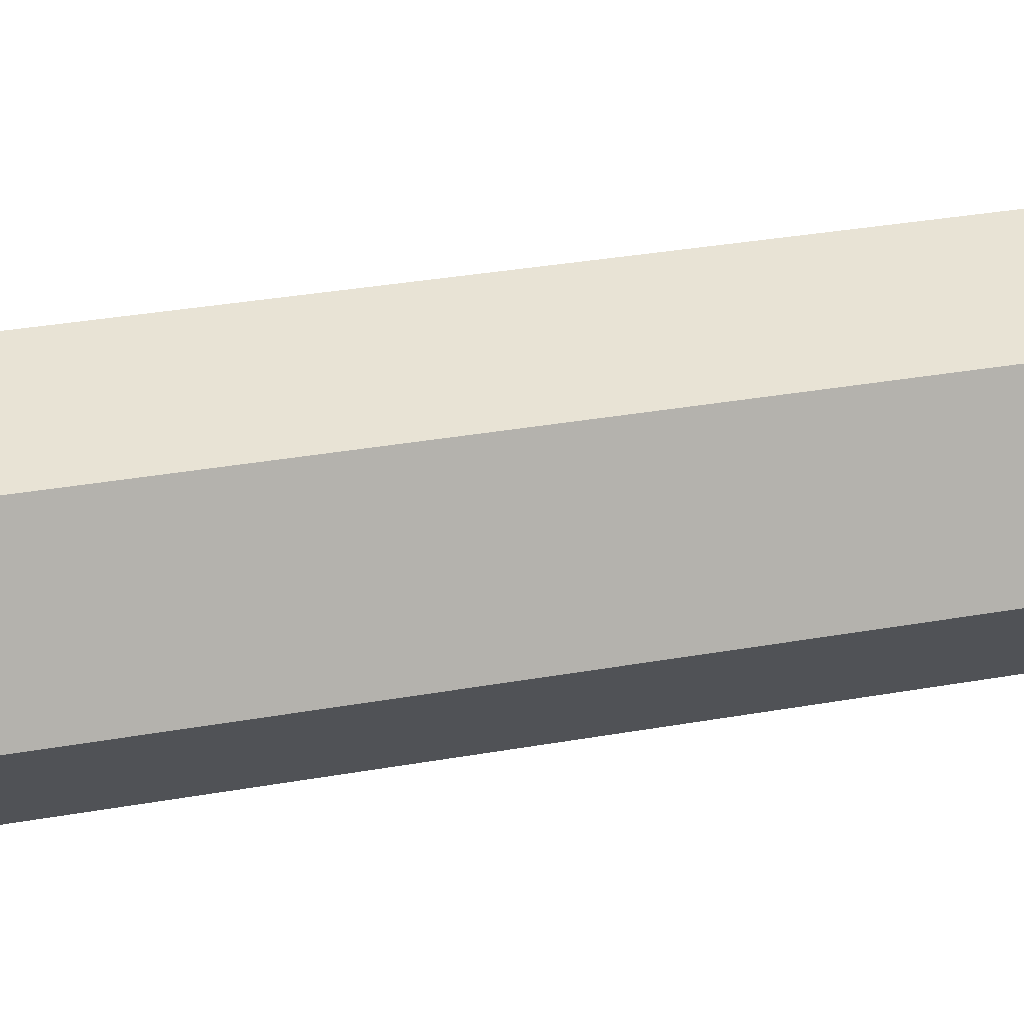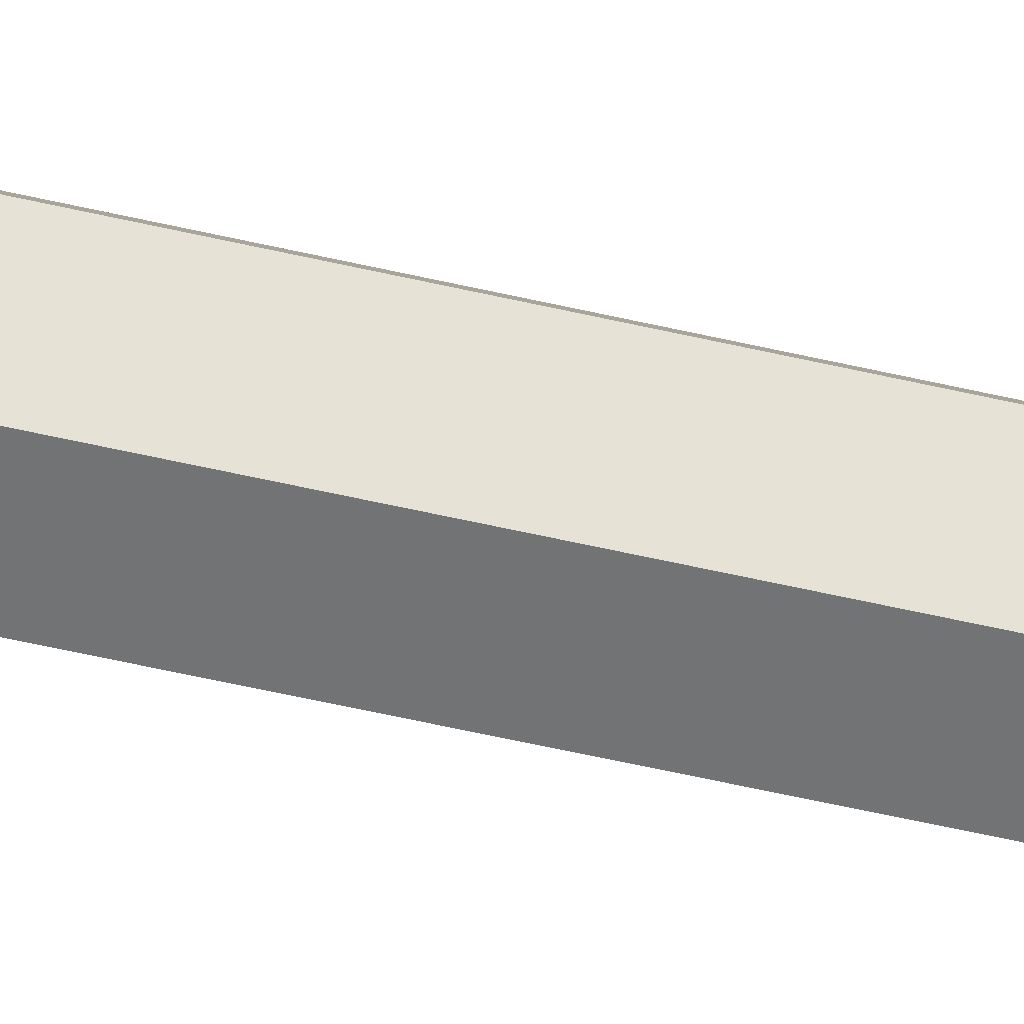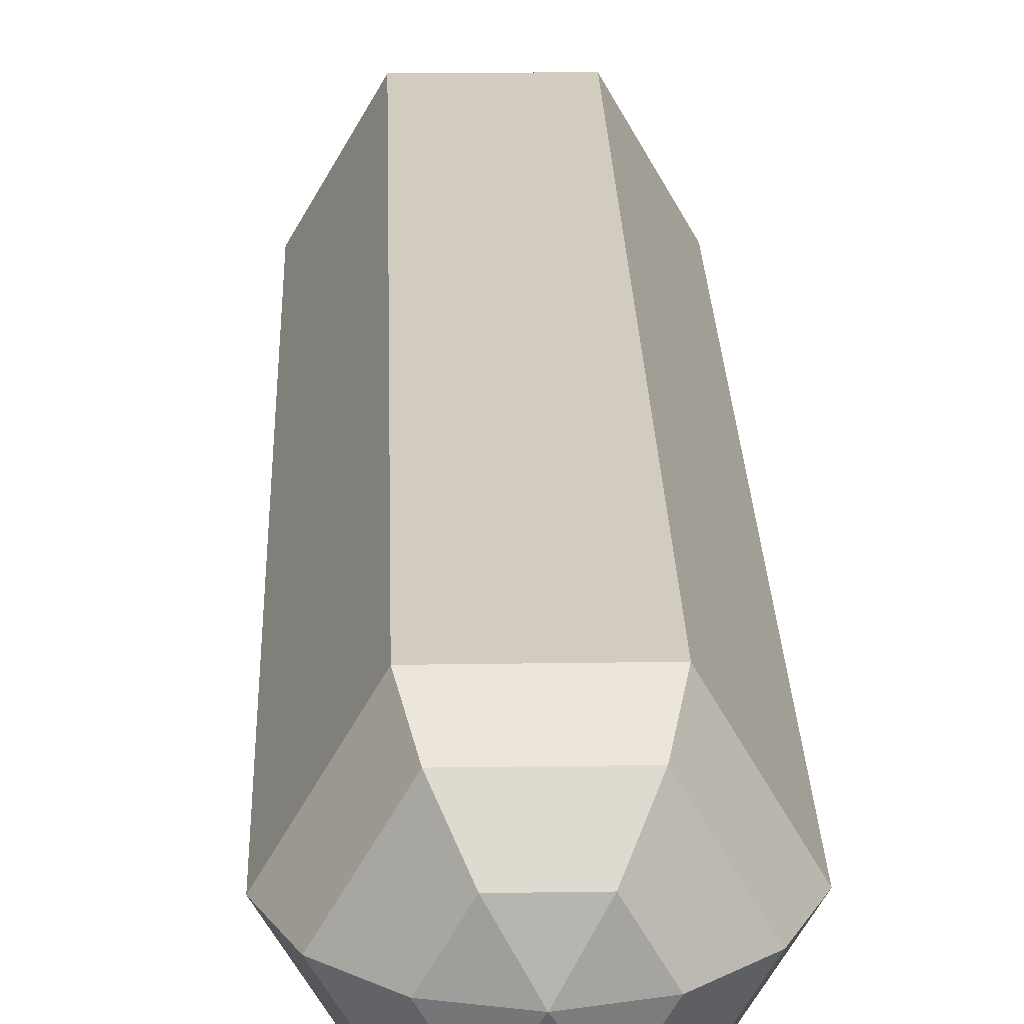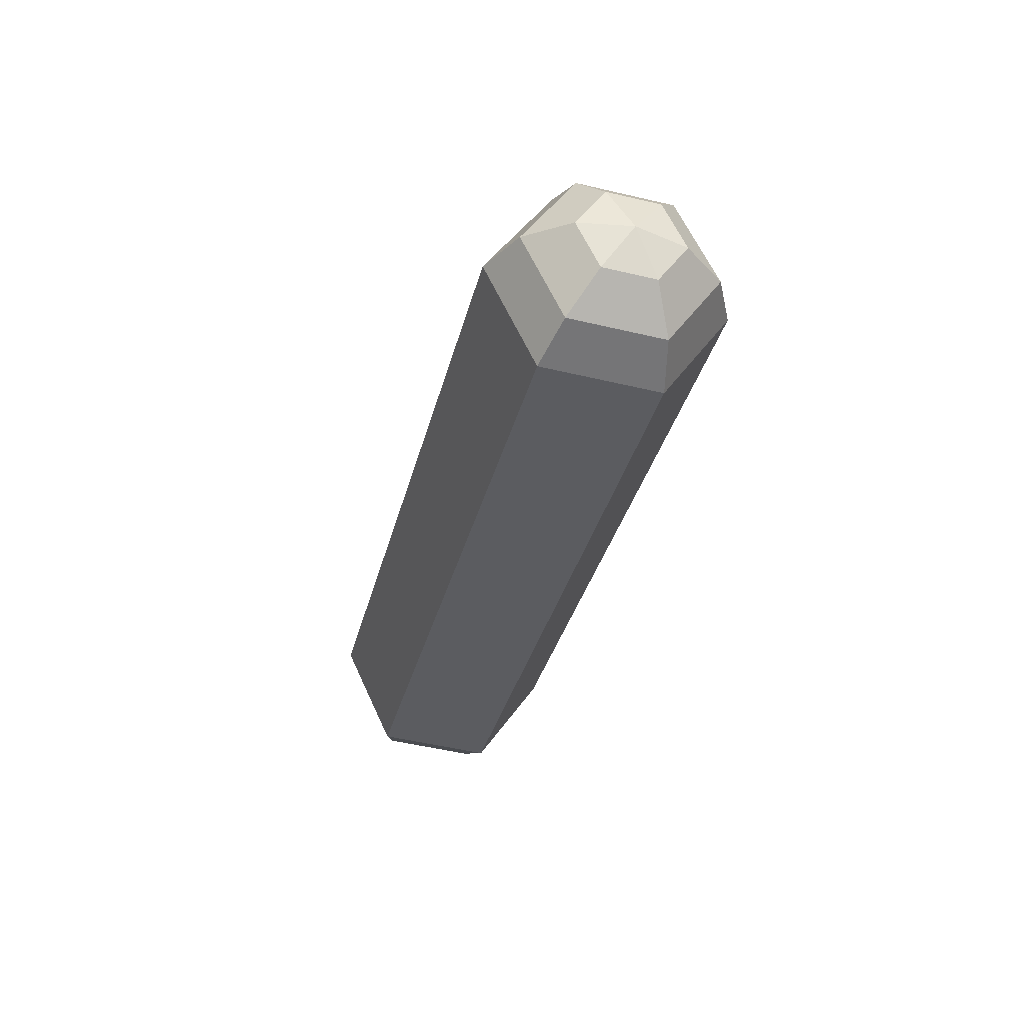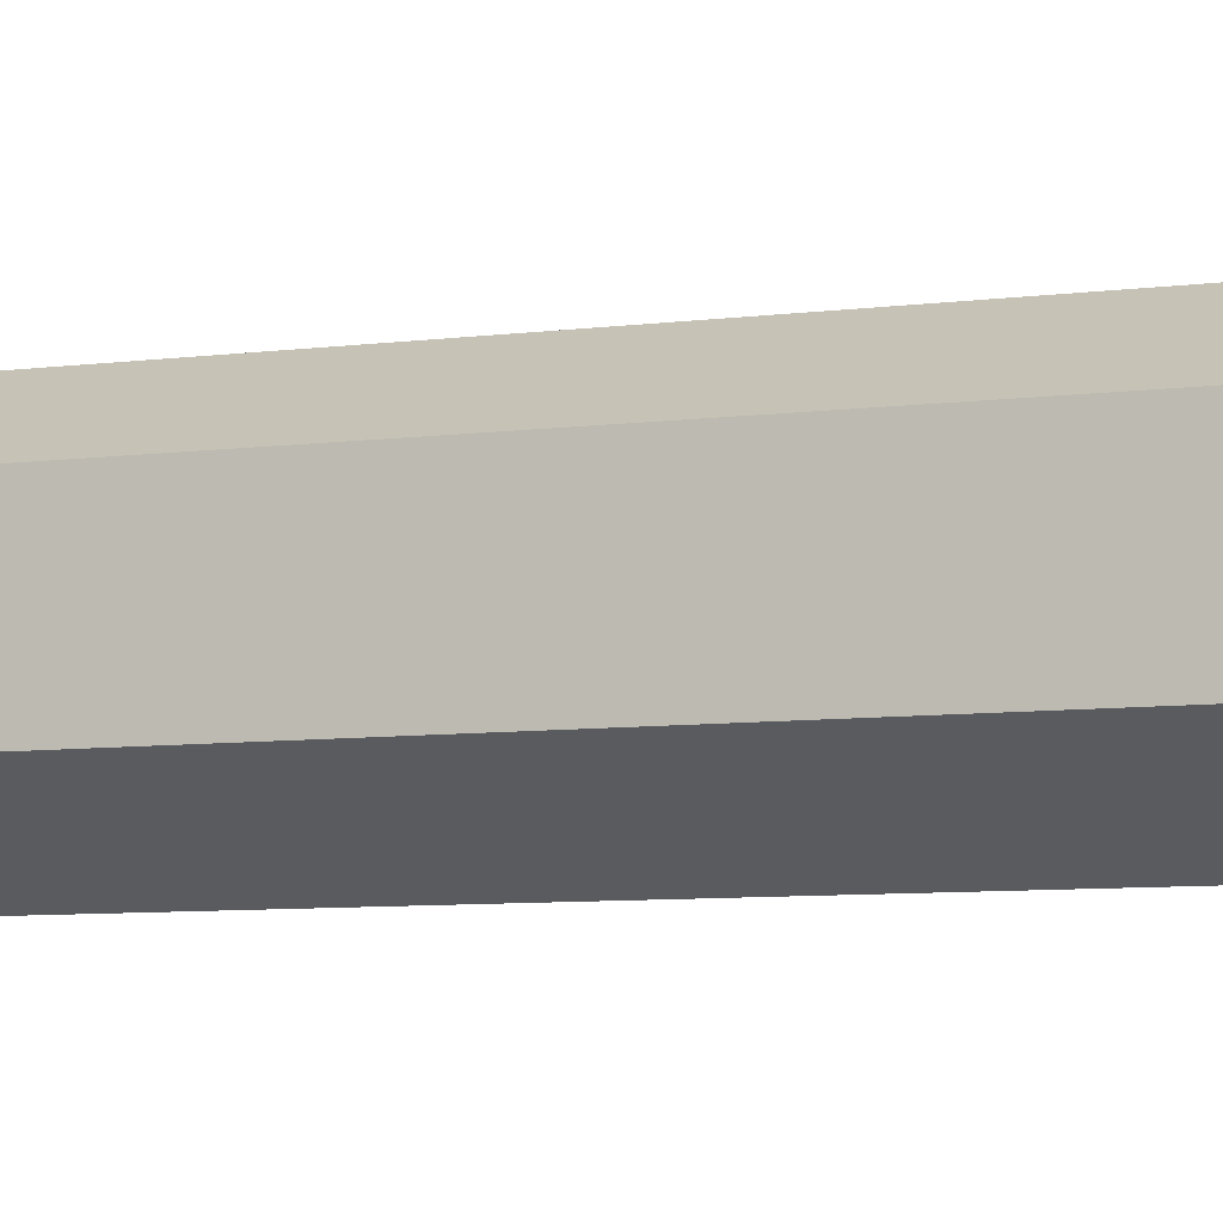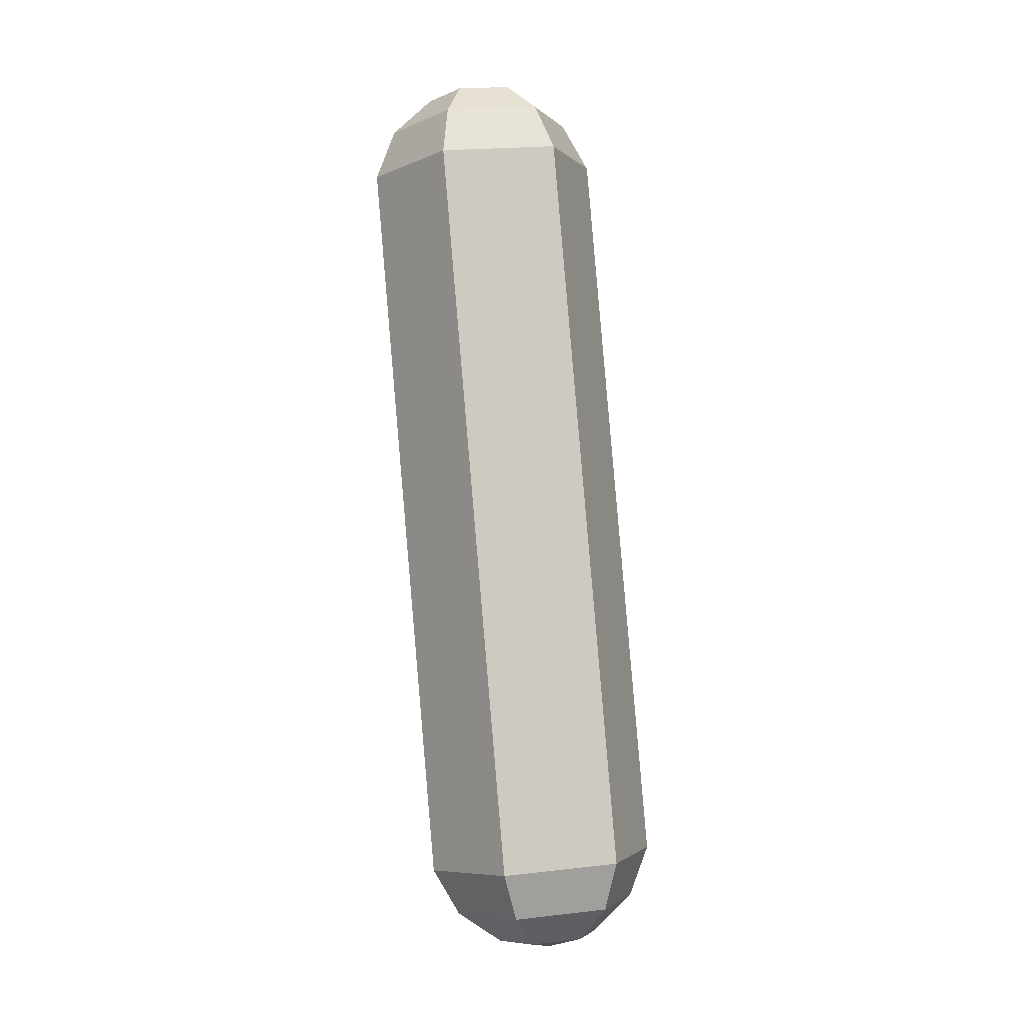
<metadata>
{"format":"obj","ext":"obj","renderer":"f3d","projection":"perspective","resolution":1024,"background":"white","views":[{"elev":-20.3,"azim":72.9,"up":"+Y"},{"elev":4.1,"azim":-98.7,"up":"+Y"},{"elev":12.3,"azim":-8.6,"up":"+Y"},{"elev":55.2,"azim":-114.7,"up":"+Z"},{"elev":-39.4,"azim":-78.0,"up":"+Y"},{"elev":-15.9,"azim":-8.8,"up":"+Z"}]}
</metadata>
<code>
g pSphere17
v -0.9821 0.6258 0.1282
v -0.9662 0.6026 0.1185
v -0.9532 0.6259 0.1317
v -0.9958 0.6011 0.1214
v -0.9662 0.6026 0.1185
v -0.9821 0.6258 0.1282
v -0.9807 0.5766 0.1181
v -0.9662 0.6026 0.1185
v -0.9958 0.6011 0.1214
v -0.9519 0.5767 0.1216
v -0.9662 0.6026 0.1185
v -0.9807 0.5766 0.1181
v -0.9381 0.6013 0.1284
v -0.9662 0.6026 0.1185
v -0.9519 0.5767 0.1216
v -0.9532 0.6259 0.1317
v -0.9662 0.6026 0.1185
v -0.9381 0.6013 0.1284
v -1.013 0.5236 0.6251
v -1.027 0.4976 0.6247
v -1.042 0.5235 0.6216
v -1.042 0.5235 0.6216
v -1.027 0.4976 0.6247
v -1.055 0.4988 0.6148
v -1.055 0.4988 0.6148
v -1.027 0.4976 0.6247
v -1.04 0.4742 0.6115
v -1.04 0.4742 0.6115
v -1.027 0.4976 0.6247
v -1.011 0.4743 0.615
v -1.011 0.4743 0.615
v -1.027 0.4976 0.6247
v -0.9976 0.499 0.6218
v -0.9976 0.499 0.6218
v -1.027 0.4976 0.6247
v -1.013 0.5236 0.6251
v -0.9532 0.6259 0.1317
v -0.9444 0.642 0.1552
v -0.9964 0.6418 0.1489
v -0.9821 0.6258 0.1282
v -0.9821 0.6258 0.1282
v -0.9964 0.6418 0.1489
v -1.021 0.5973 0.1367
v -0.9958 0.6011 0.1214
v -0.9958 0.6011 0.1214
v -1.021 0.5973 0.1367
v -0.9939 0.553 0.1308
v -0.9807 0.5766 0.1181
v -0.9807 0.5766 0.1181
v -0.9939 0.553 0.1308
v -0.9419 0.5532 0.1371
v -0.9519 0.5767 0.1216
v -0.9519 0.5767 0.1216
v -0.9419 0.5532 0.1371
v -0.9172 0.5977 0.1493
v -0.9381 0.6013 0.1284
v -0.9381 0.6013 0.1284
v -0.9172 0.5977 0.1493
v -0.9444 0.642 0.1552
v -0.9532 0.6259 0.1317
v -0.9444 0.642 0.1552
v -0.9415 0.6475 0.1843
v -1.006 0.6473 0.1764
v -0.9964 0.6418 0.1489
v -0.9964 0.6418 0.1489
v -1.006 0.6473 0.1764
v -1.037 0.5919 0.1612
v -1.021 0.5973 0.1367
v -1.021 0.5973 0.1367
v -1.037 0.5919 0.1612
v -1.003 0.5366 0.1538
v -0.9939 0.553 0.1308
v -0.9939 0.553 0.1308
v -1.003 0.5366 0.1538
v -0.9383 0.5369 0.1617
v -0.9419 0.5532 0.1371
v -0.9419 0.5532 0.1371
v -0.9383 0.5369 0.1617
v -0.9075 0.5923 0.1769
v -0.9172 0.5977 0.1493
v -0.9172 0.5977 0.1493
v -0.9075 0.5923 0.1769
v -0.9415 0.6475 0.1843
v -0.9444 0.642 0.1552
v -0.9415 0.6475 0.1843
v -0.9903 0.5635 0.5894
v -1.055 0.5633 0.5815
v -1.006 0.6473 0.1764
v -1.006 0.6473 0.1764
v -1.055 0.5633 0.5815
v -1.086 0.5078 0.5663
v -1.037 0.5919 0.1612
v -1.037 0.5919 0.1612
v -1.086 0.5078 0.5663
v -1.052 0.4526 0.5589
v -1.003 0.5366 0.1538
v -1.003 0.5366 0.1538
v -1.052 0.4526 0.5589
v -0.9872 0.4528 0.5668
v -0.9383 0.5369 0.1617
v -0.9383 0.5369 0.1617
v -0.9872 0.4528 0.5668
v -0.9564 0.5083 0.582
v -0.9075 0.5923 0.1769
v -0.9075 0.5923 0.1769
v -0.9564 0.5083 0.582
v -0.9903 0.5635 0.5894
v -0.9415 0.6475 0.1843
v -0.9903 0.5635 0.5894
v -0.9996 0.5471 0.6124
v -1.052 0.5469 0.6061
v -1.055 0.5633 0.5815
v -1.055 0.5633 0.5815
v -1.052 0.5469 0.6061
v -1.076 0.5025 0.5939
v -1.086 0.5078 0.5663
v -1.086 0.5078 0.5663
v -1.076 0.5025 0.5939
v -1.049 0.4582 0.588
v -1.052 0.4526 0.5589
v -1.052 0.4526 0.5589
v -1.049 0.4582 0.588
v -0.9971 0.4583 0.5943
v -0.9872 0.4528 0.5668
v -0.9872 0.4528 0.5668
v -0.9971 0.4583 0.5943
v -0.9724 0.5028 0.6065
v -0.9564 0.5083 0.582
v -0.9564 0.5083 0.582
v -0.9724 0.5028 0.6065
v -0.9996 0.5471 0.6124
v -0.9903 0.5635 0.5894
v -0.9996 0.5471 0.6124
v -1.013 0.5236 0.6251
v -1.042 0.5235 0.6216
v -1.052 0.5469 0.6061
v -1.052 0.5469 0.6061
v -1.042 0.5235 0.6216
v -1.055 0.4988 0.6148
v -1.076 0.5025 0.5939
v -1.076 0.5025 0.5939
v -1.055 0.4988 0.6148
v -1.04 0.4742 0.6115
v -1.049 0.4582 0.588
v -1.049 0.4582 0.588
v -1.04 0.4742 0.6115
v -1.011 0.4743 0.615
v -0.9971 0.4583 0.5943
v -0.9971 0.4583 0.5943
v -1.011 0.4743 0.615
v -0.9976 0.499 0.6218
v -0.9724 0.5028 0.6065
v -0.9724 0.5028 0.6065
v -0.9976 0.499 0.6218
v -1.013 0.5236 0.6251
v -0.9996 0.5471 0.6124
g pSphere17_0
f 3 2 1
f 6 5 4
f 9 8 7
f 12 11 10
f 15 14 13
f 18 17 16
f 21 20 19
f 24 23 22
f 27 26 25
f 30 29 28
f 33 32 31
f 36 35 34
f 39 38 37
f 40 39 37
f 43 42 41
f 44 43 41
f 47 46 45
f 48 47 45
f 51 50 49
f 52 51 49
f 55 54 53
f 56 55 53
f 59 58 57
f 60 59 57
f 63 62 61
f 64 63 61
f 67 66 65
f 68 67 65
f 71 70 69
f 72 71 69
f 75 74 73
f 76 75 73
f 79 78 77
f 80 79 77
f 83 82 81
f 84 83 81
f 87 86 85
f 88 87 85
f 91 90 89
f 92 91 89
f 95 94 93
f 96 95 93
f 99 98 97
f 100 99 97
f 103 102 101
f 104 103 101
f 107 106 105
f 108 107 105
f 111 110 109
f 112 111 109
f 115 114 113
f 116 115 113
f 119 118 117
f 120 119 117
f 123 122 121
f 124 123 121
f 127 126 125
f 128 127 125
f 131 130 129
f 132 131 129
f 135 134 133
f 136 135 133
f 139 138 137
f 140 139 137
f 143 142 141
f 144 143 141
f 147 146 145
f 148 147 145
f 151 150 149
f 152 151 149
f 155 154 153
f 156 155 153

</code>
